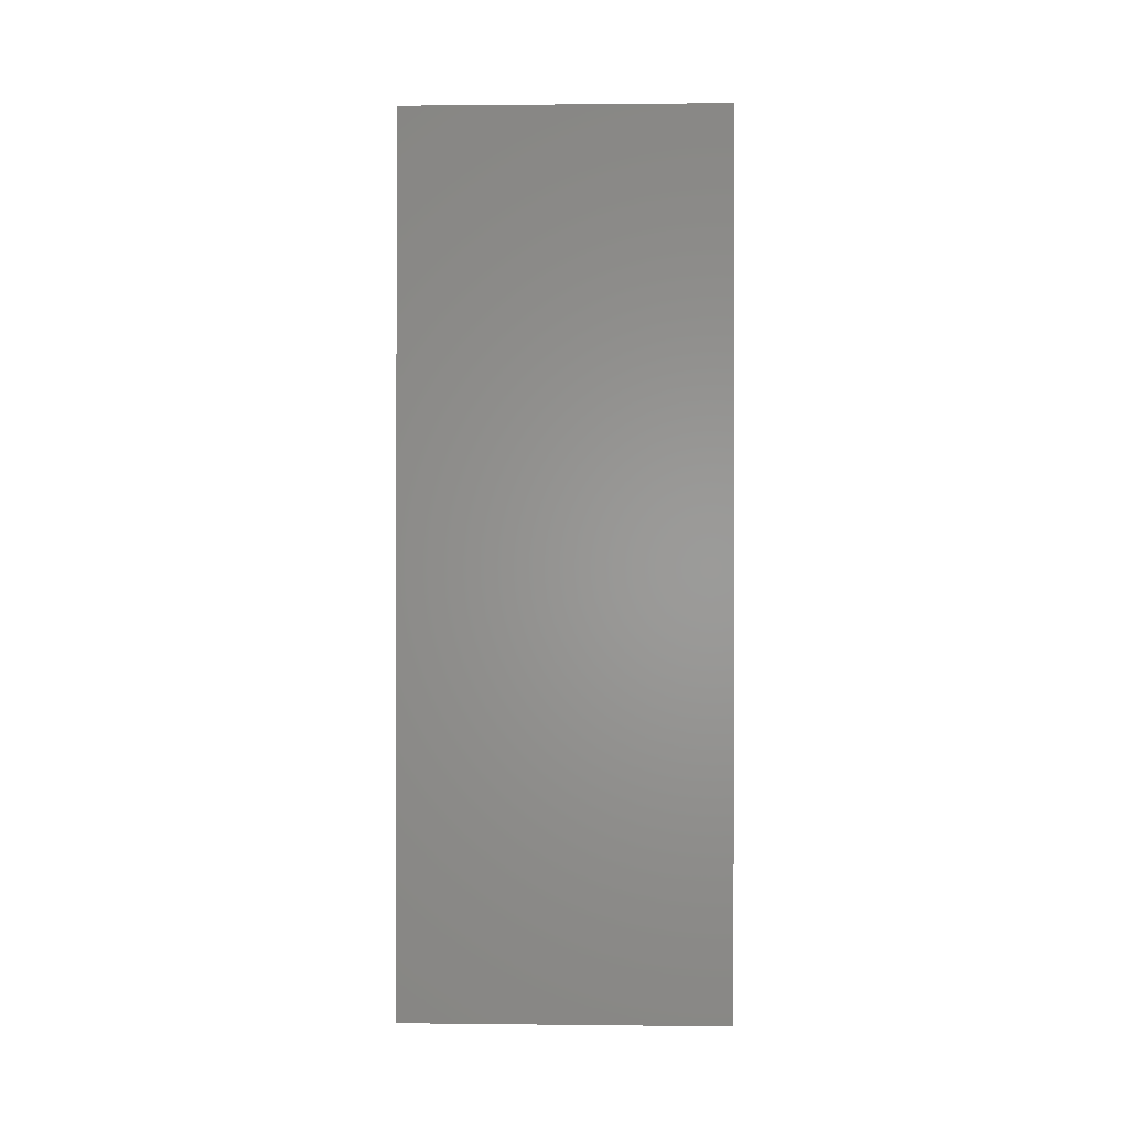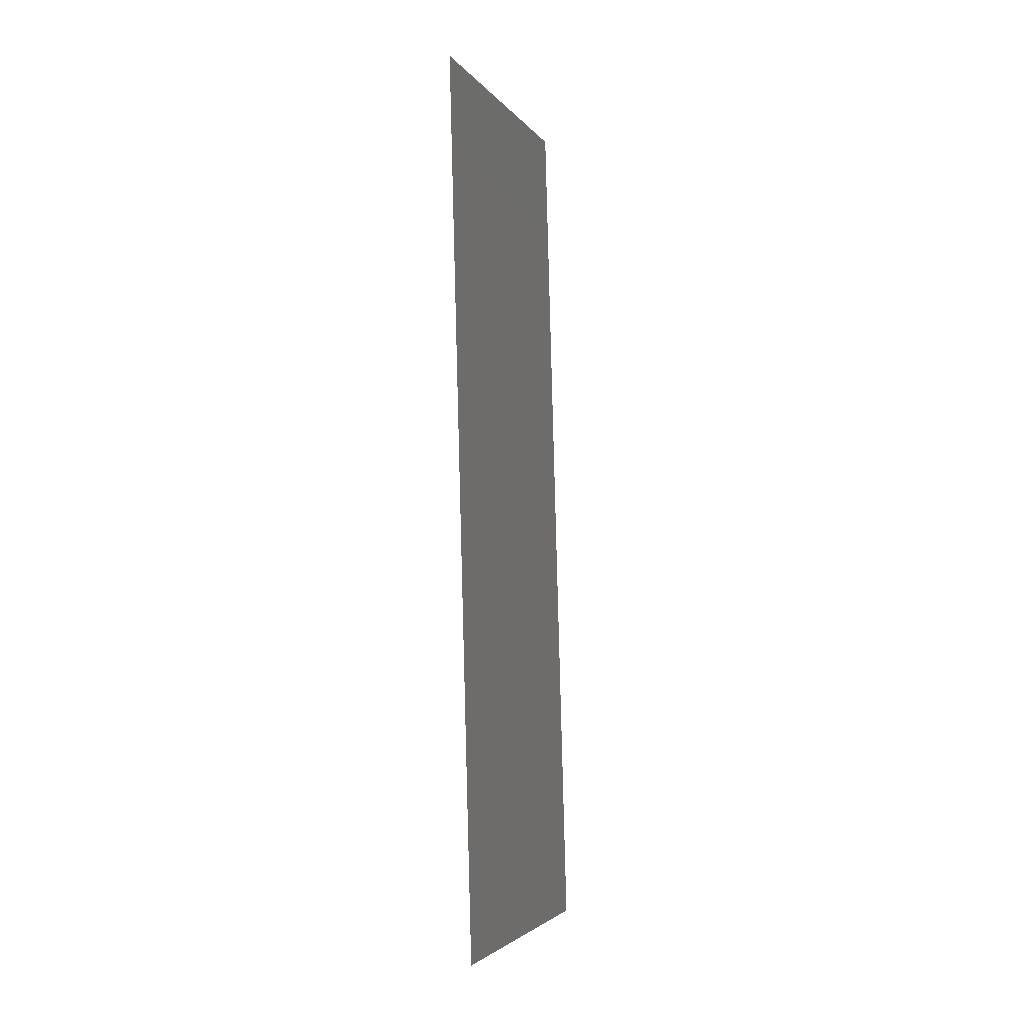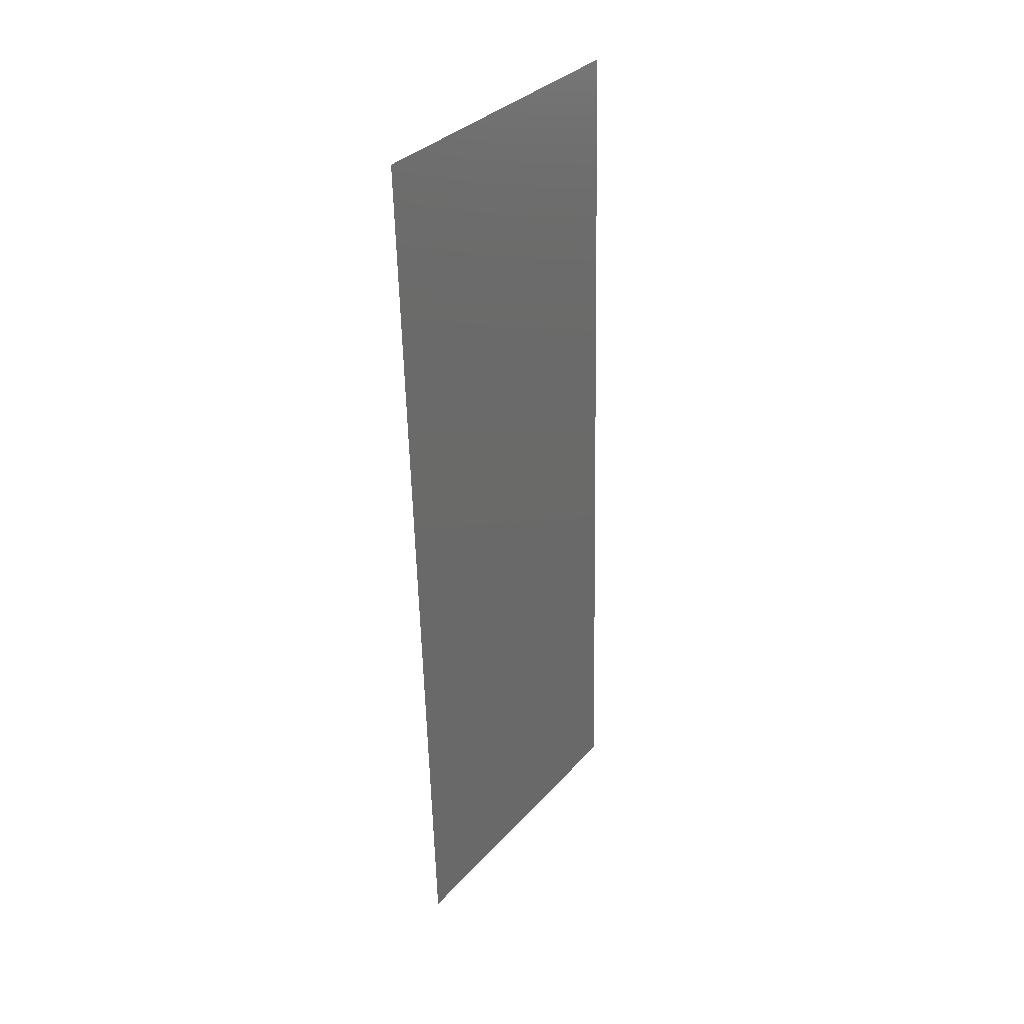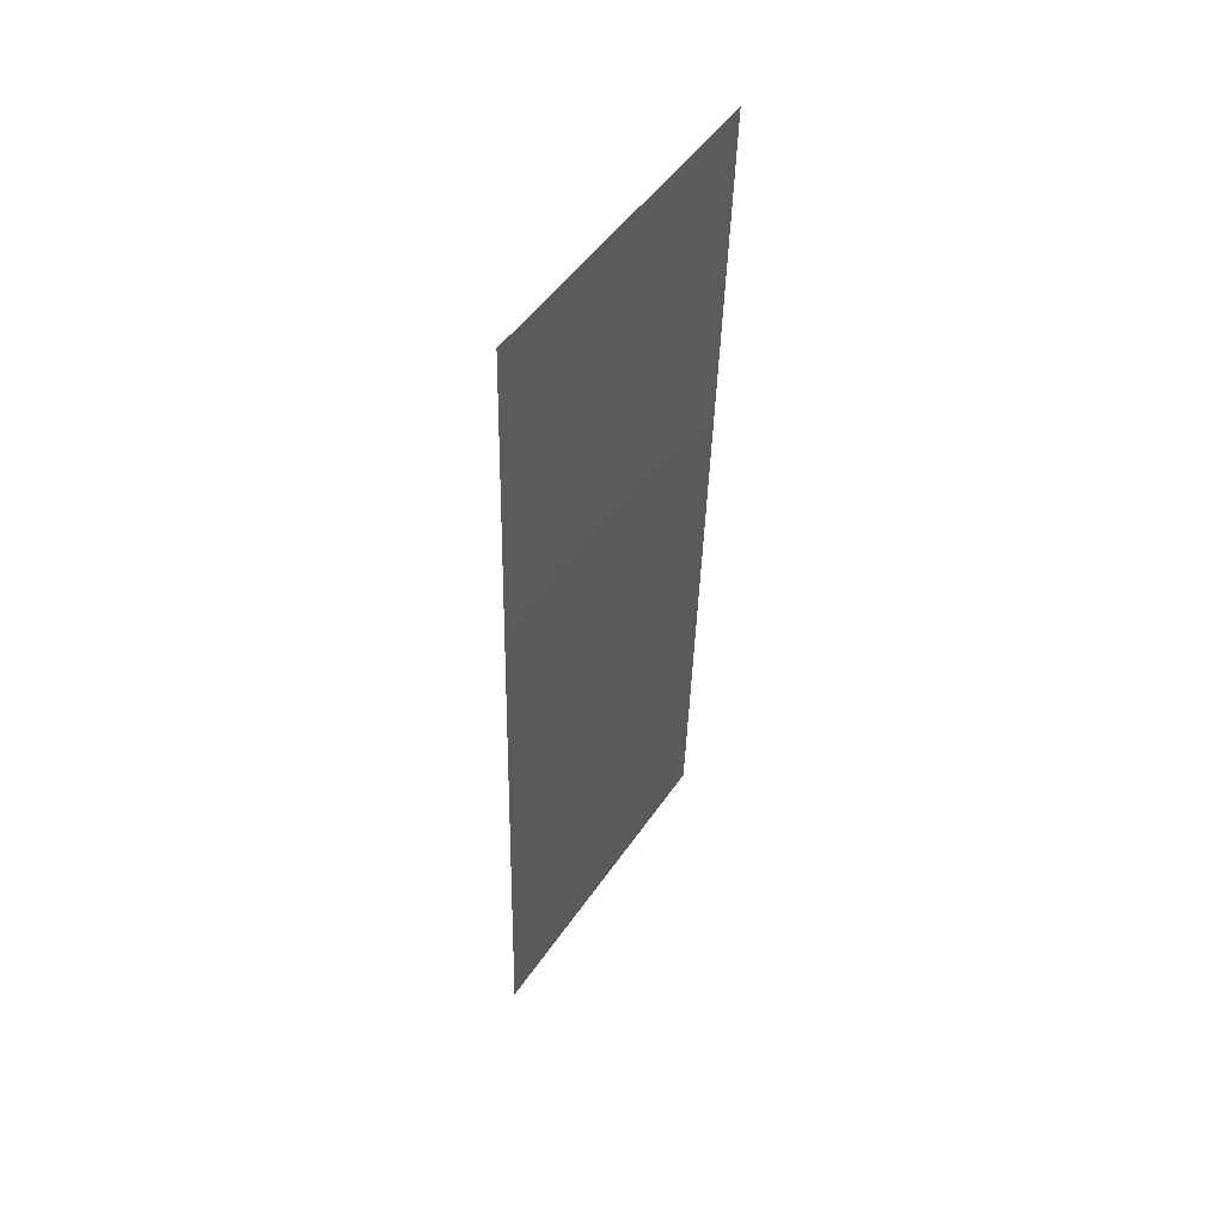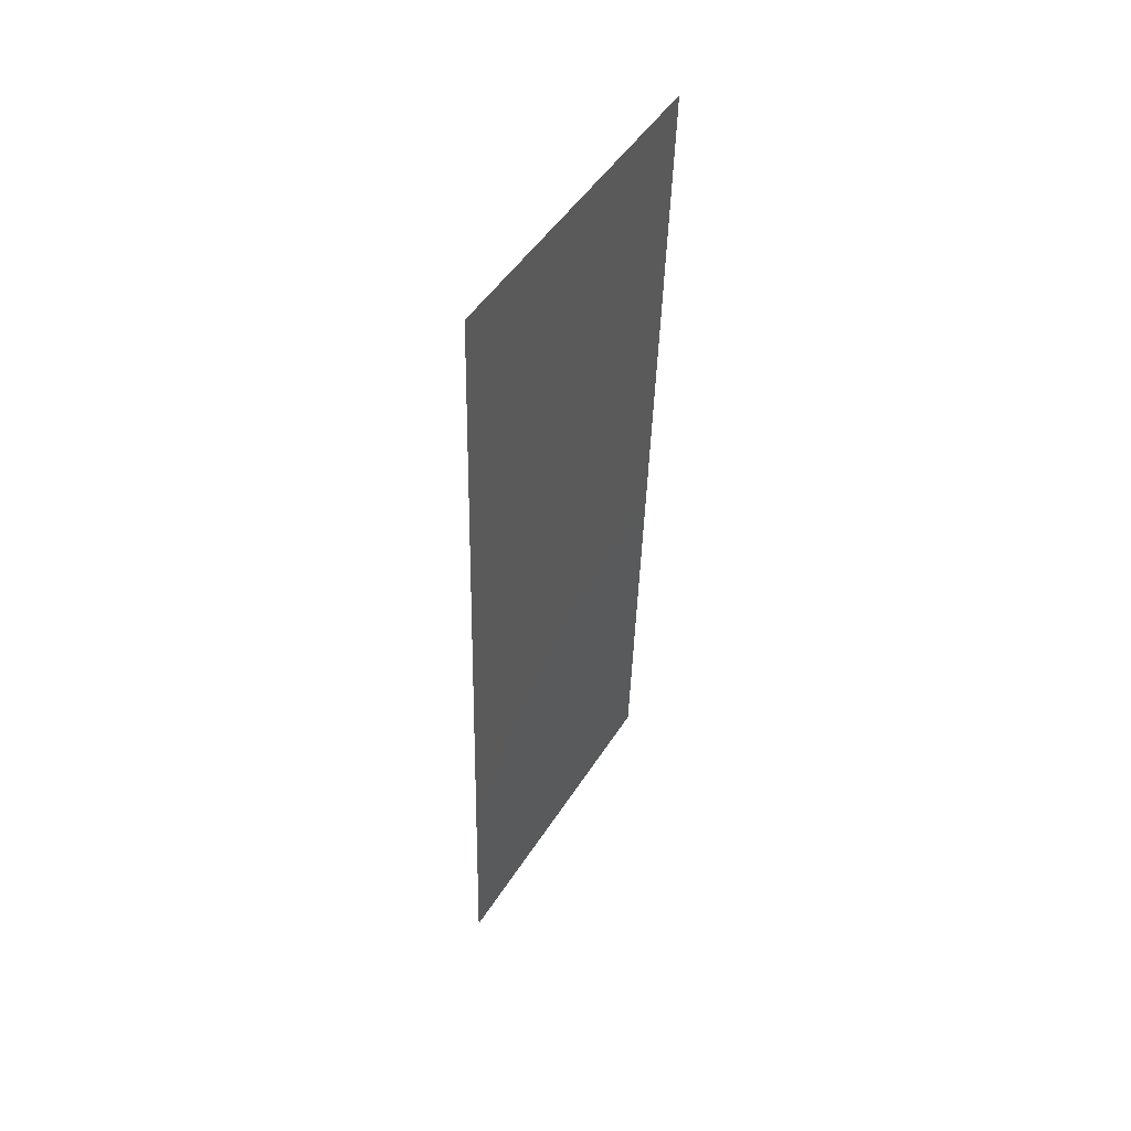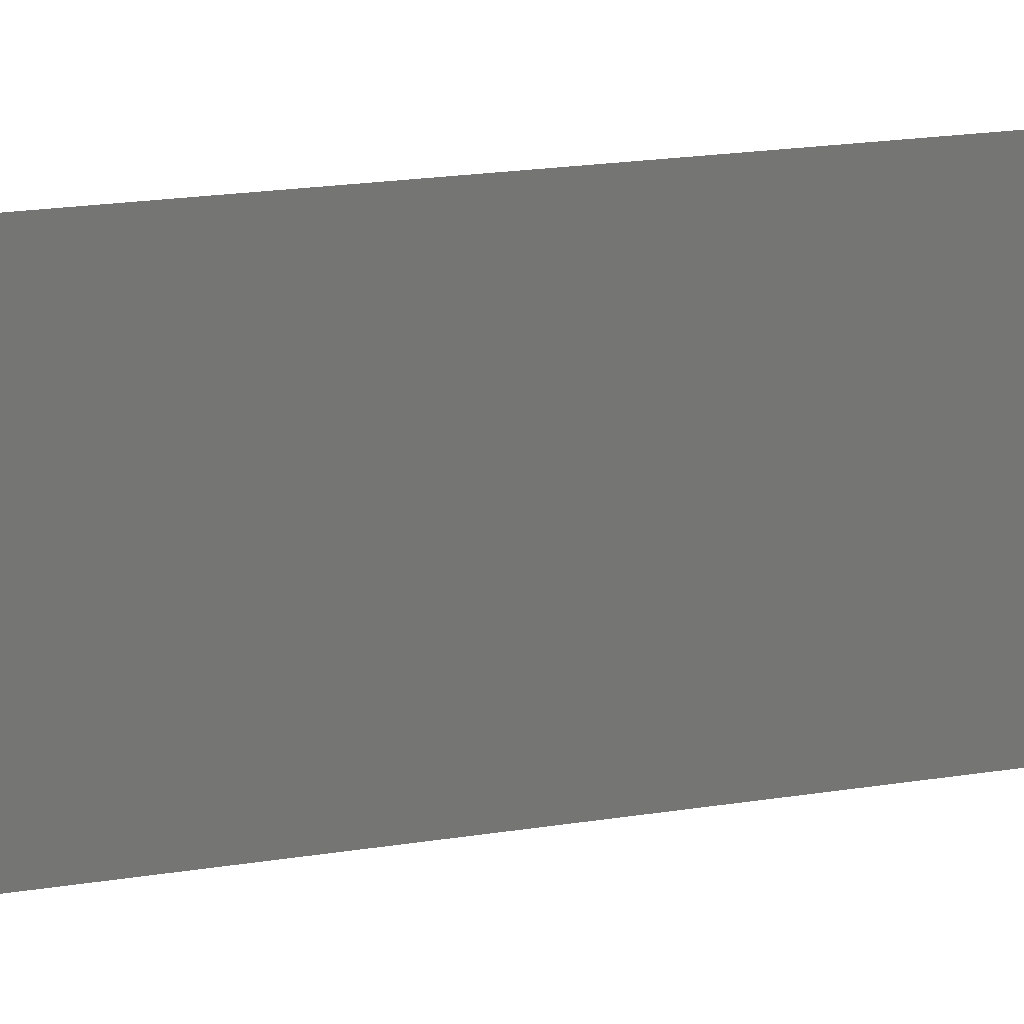
<metadata>
{"format":"stl","ext":"stl","renderer":"f3d","projection":"perspective","resolution":1024,"background":"white","views":[{"elev":1.5,"azim":-87.8,"up":"+Y"},{"elev":-3.5,"azim":-162.0,"up":"+Y"},{"elev":33.9,"azim":-144.8,"up":"+Y"},{"elev":49.5,"azim":32.9,"up":"+Y"},{"elev":49.1,"azim":31.2,"up":"+Y"},{"elev":22.0,"azim":73.1,"up":"+Z"}]}
</metadata>
<code>
# stl→obj: 21 verts, 26 faces
v 0.008884 0.03267 0.02
v 0.009063 0.03927 0.00949
v 0.009179 0.04356 0.02
v 0.00859 0.02178 0
v 0.008411 0.01518 0.01036
v 0.008295 0.01089 0
v 0.008737 0.02723 0.009975
v 0.00859 0.02178 0.02
v 0.008 0 0
v 0.00821 0.007739 0.007796
v 0.008 0 0.01
v 0.009474 0.05445 0.02
v 0.00927 0.04692 0.01229
v 0.009474 0.05445 0.01
v 0.008884 0.03267 0
v 0.008295 0.01089 0.02
v 0.009179 0.04356 0
v 0.008166 0.006117 0.0143
v 0.009309 0.04836 0.005692
v 0.008 0 0.02
v 0.009474 0.05445 0
f 1 2 3
f 4 5 6
f 1 7 2
f 8 7 1
f 4 7 5
f 5 7 8
f 9 10 11
f 12 13 14
f 6 10 9
f 3 13 12
f 15 7 4
f 2 7 15
f 16 5 8
f 17 2 15
f 16 18 5
f 17 19 2
f 2 19 13
f 5 18 10
f 5 10 6
f 2 13 3
f 20 18 16
f 21 19 17
f 14 19 21
f 11 18 20
f 13 19 14
f 10 18 11

</code>
